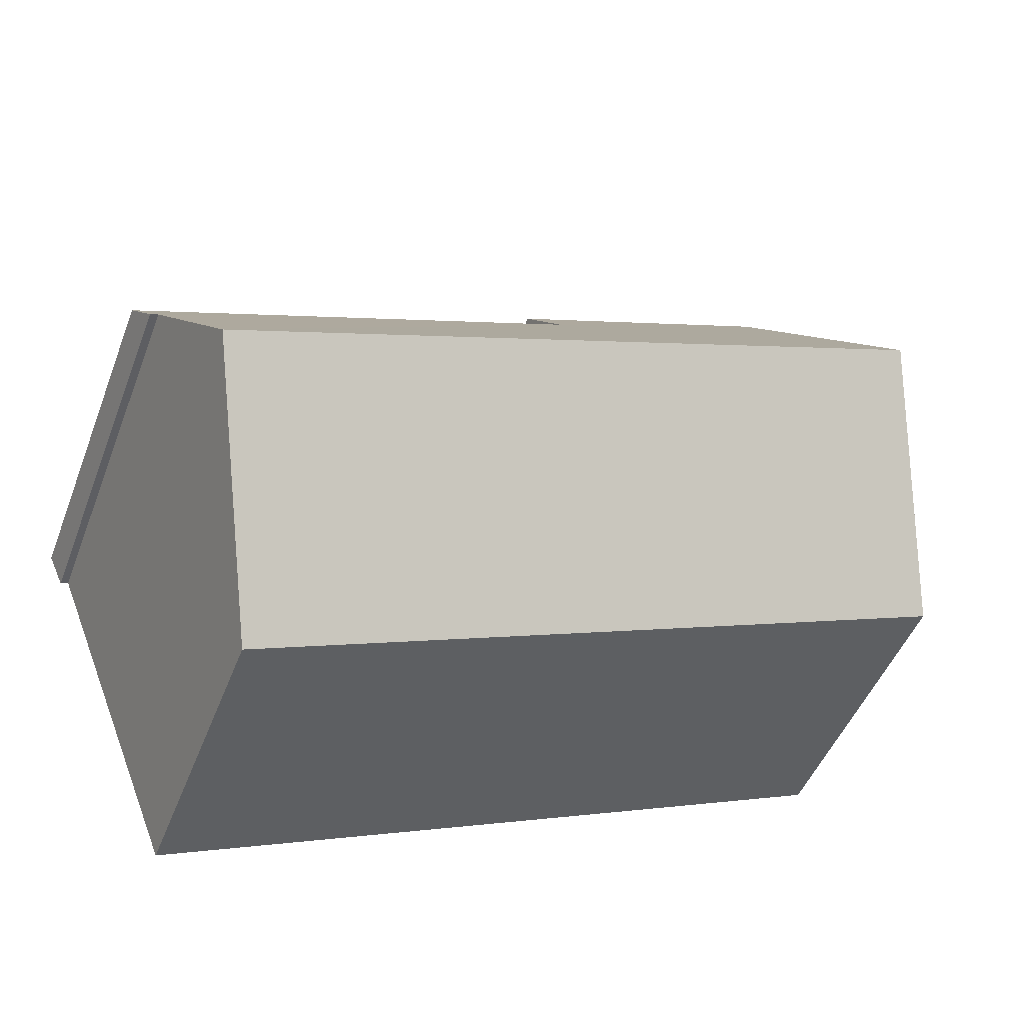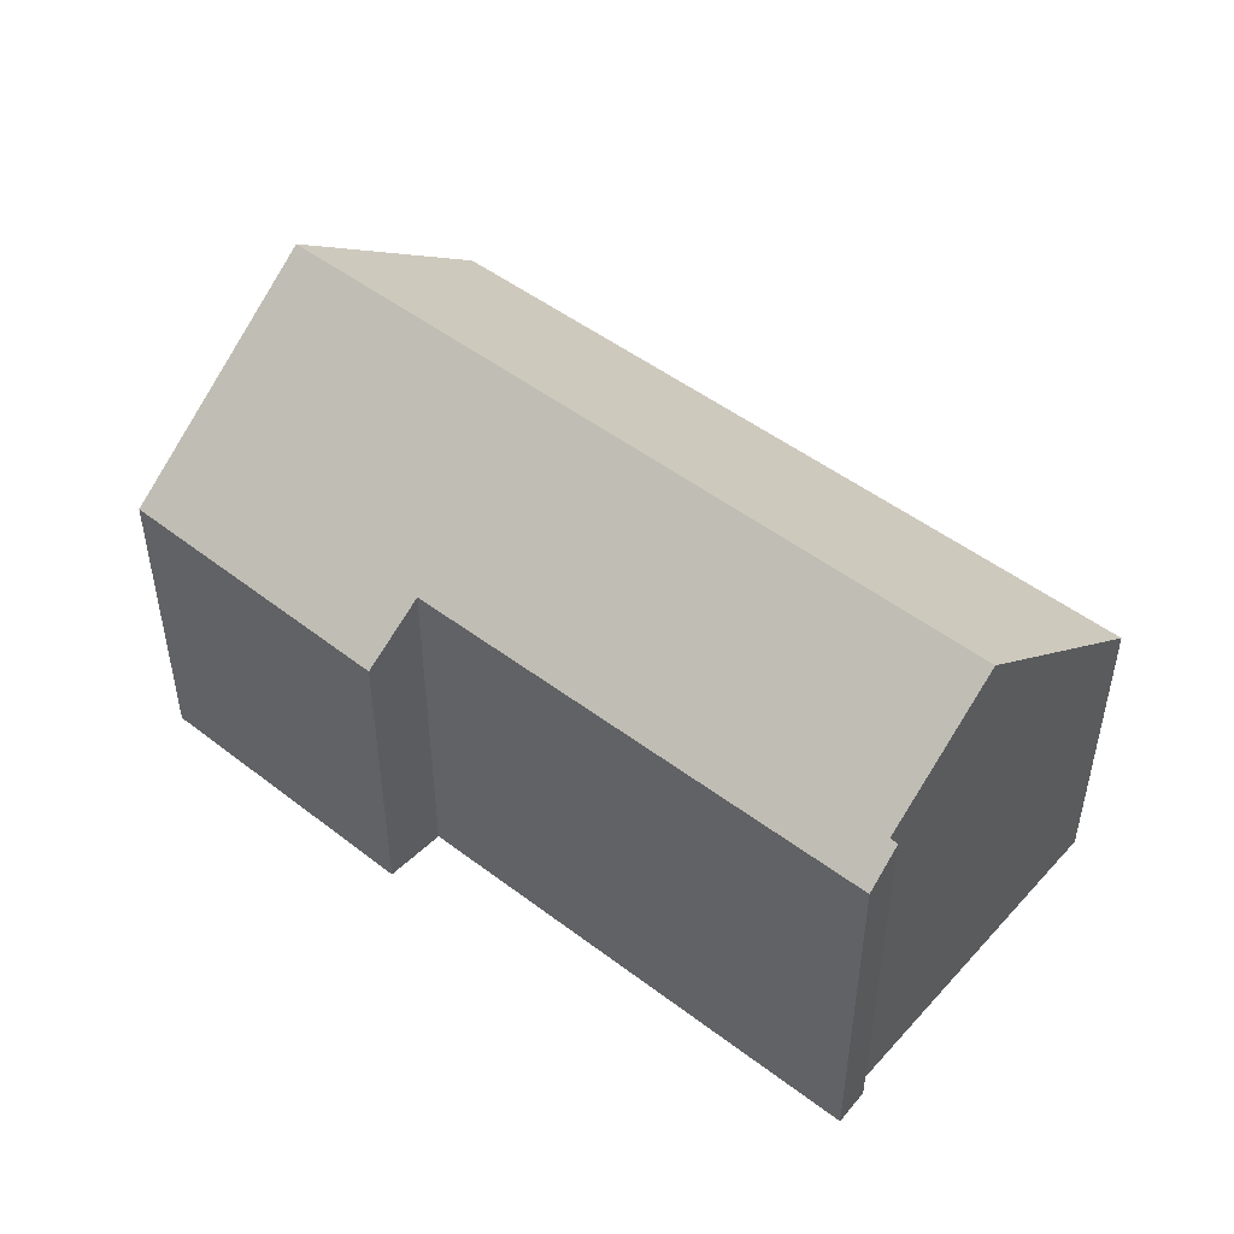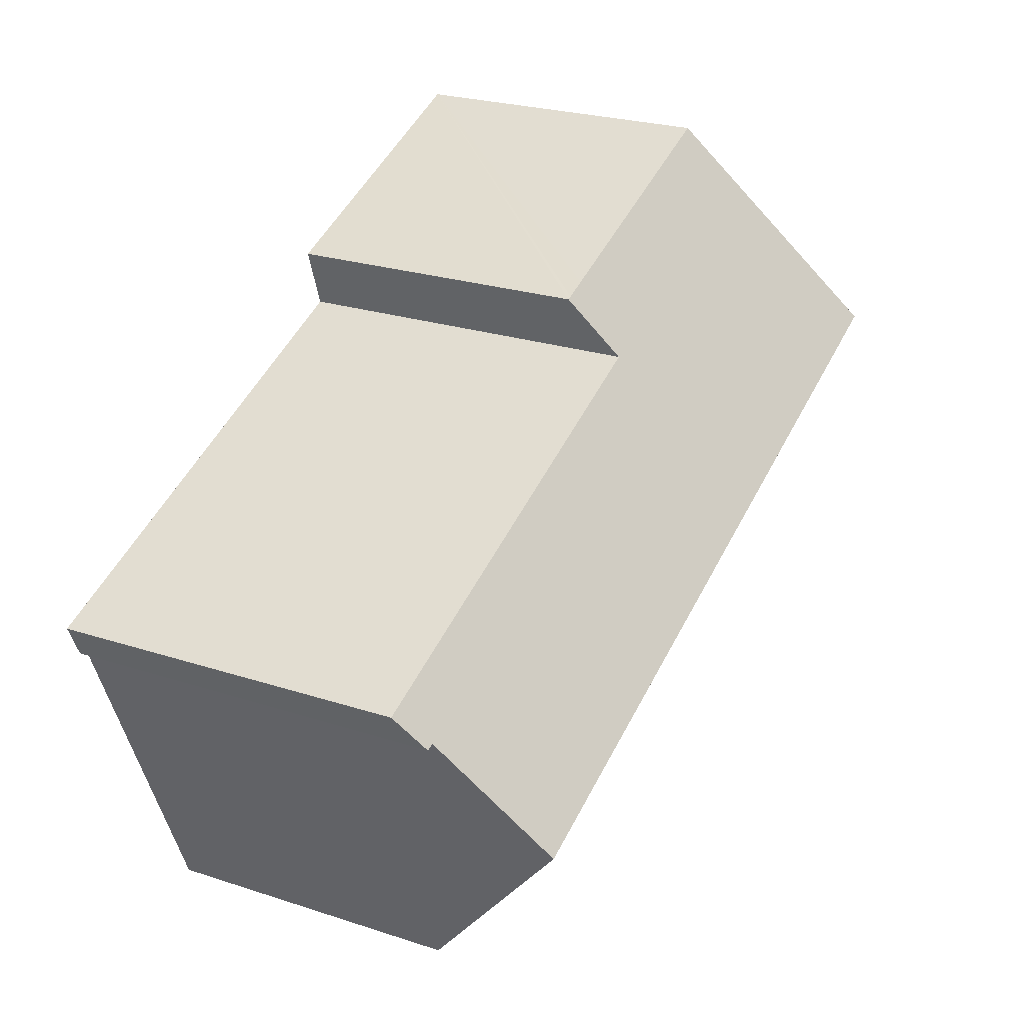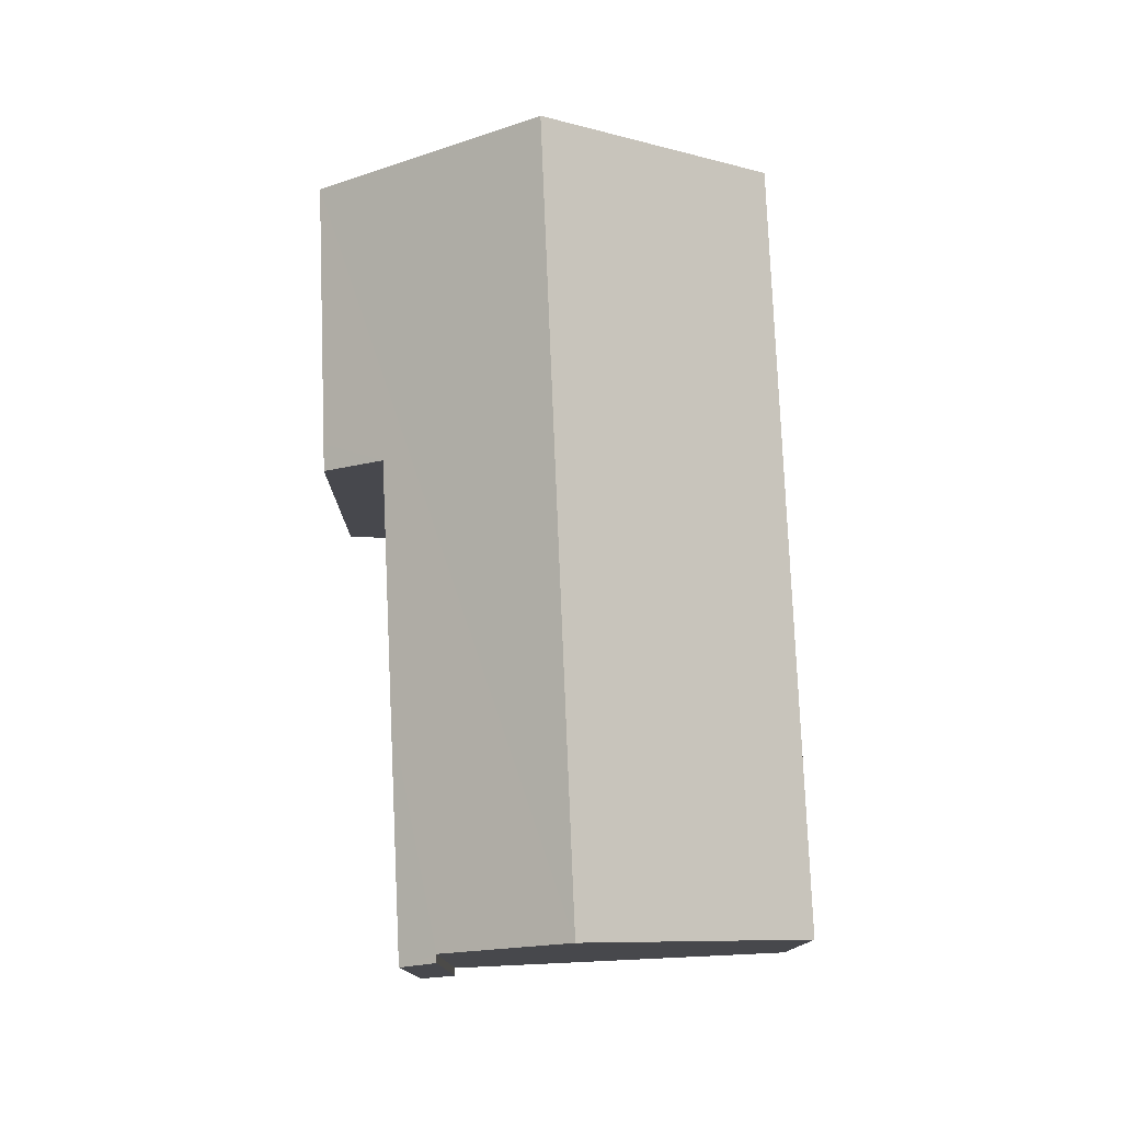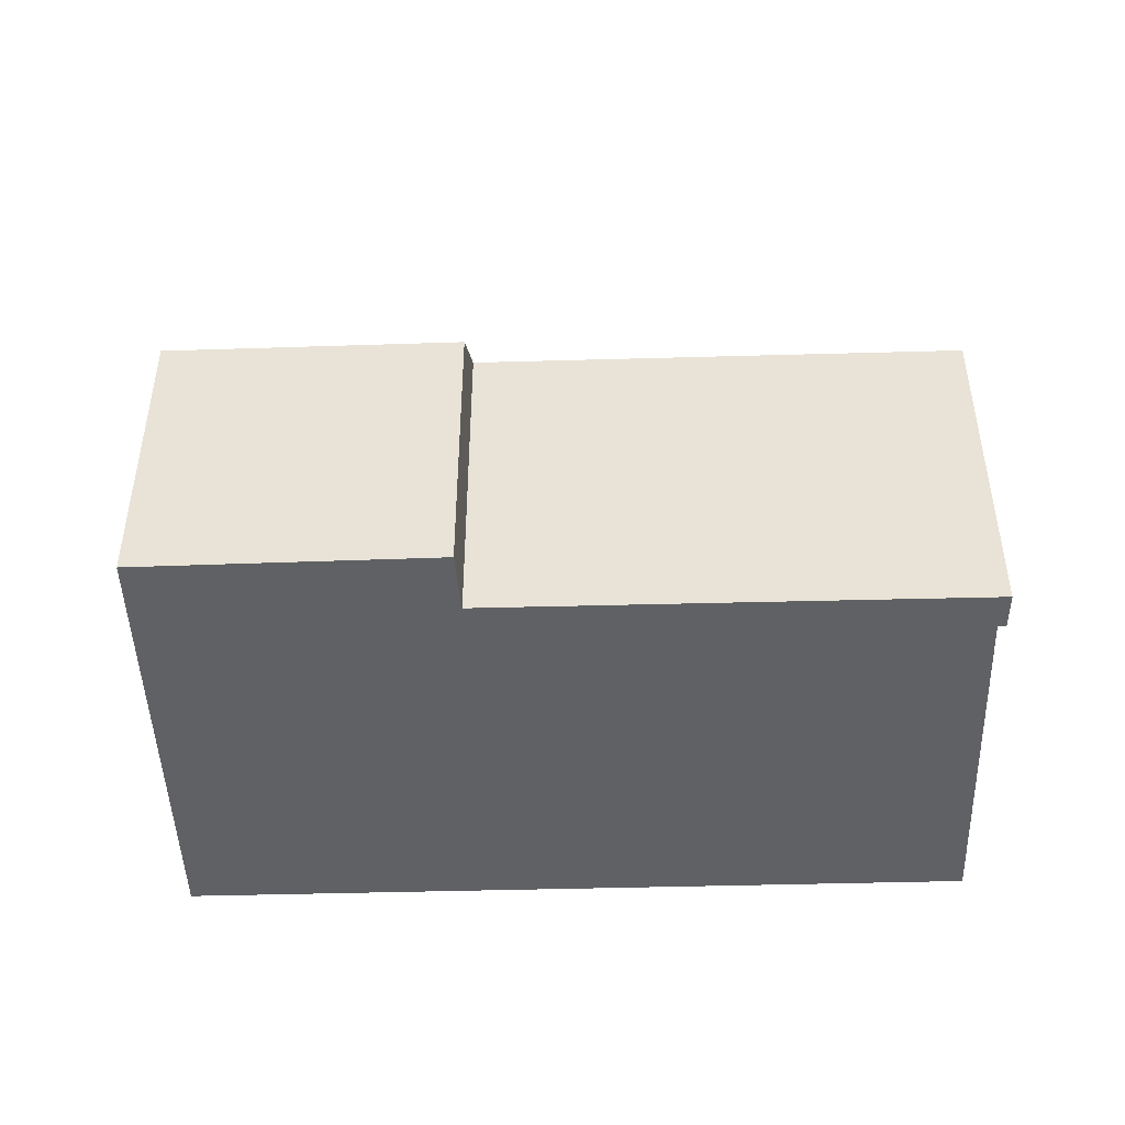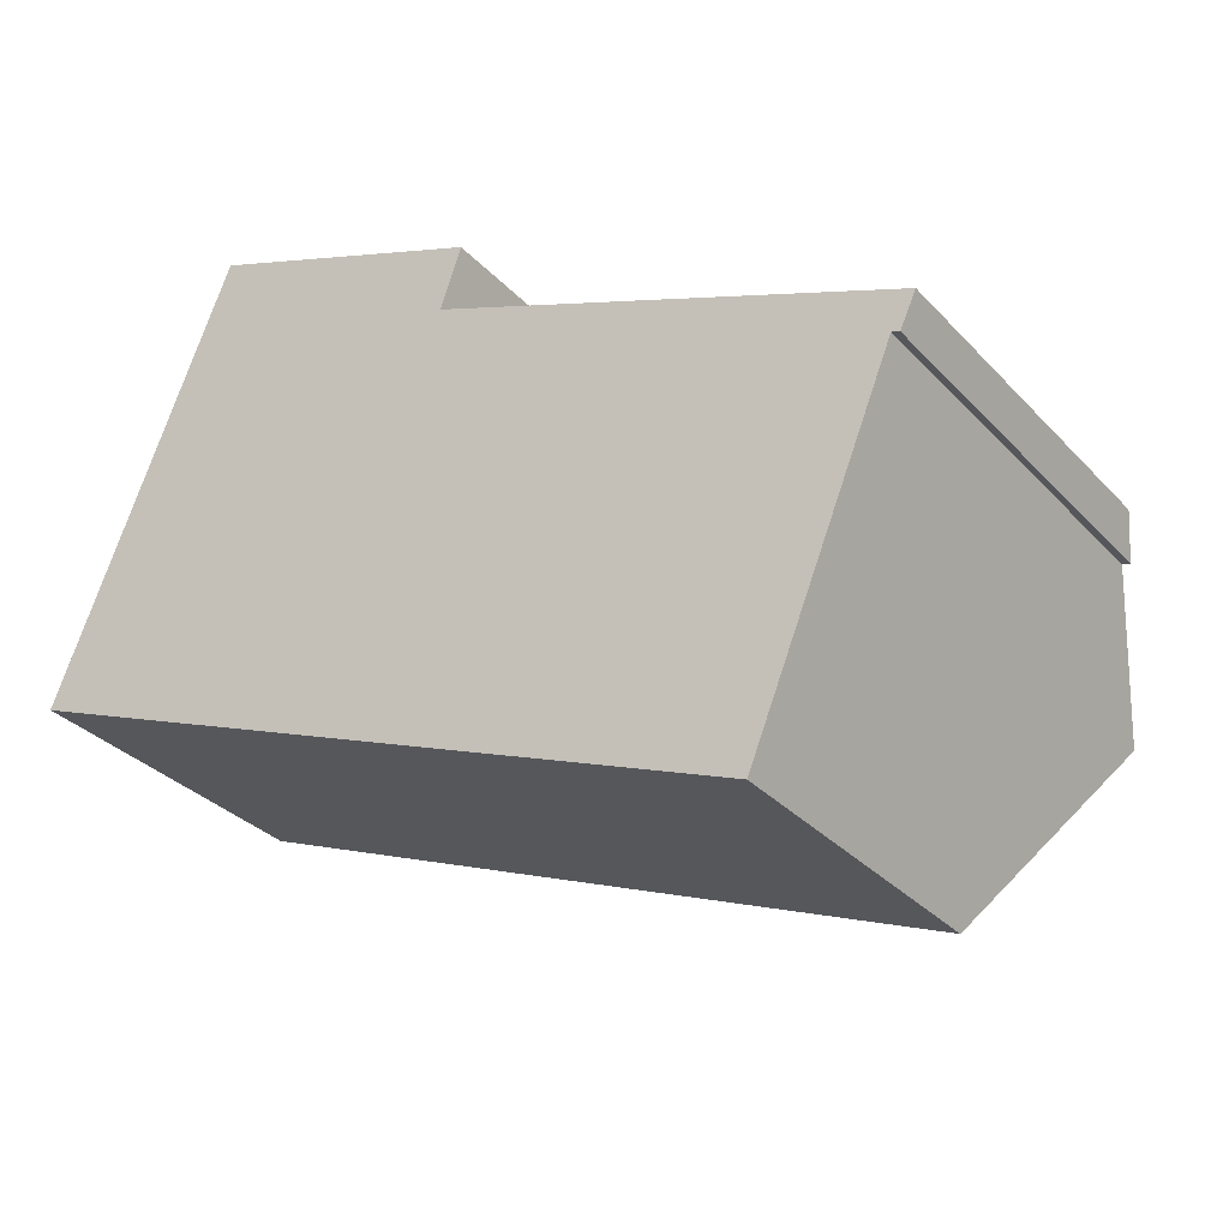
<metadata>
{"format":"obj","ext":"obj","renderer":"f3d","projection":"perspective","resolution":1024,"background":"white","views":[{"elev":-47.7,"azim":159.5,"up":"+Z"},{"elev":49.1,"azim":62.3,"up":"+Y"},{"elev":24.6,"azim":118.2,"up":"+Z"},{"elev":78.2,"azim":109.6,"up":"+Y"},{"elev":-47.0,"azim":23.9,"up":"+Y"},{"elev":-31.9,"azim":35.0,"up":"+Z"}]}
</metadata>
<code>
v  0 8.853 5.421e-16
v  23.2 13.8 -2.288
v  20.69 8.803 -8.418
v  2.444 13.8 6.086
v  0.193 9.244 0.482
v  12.06 8.828 9.316
v  12.23 10.17 7.32
v  4.878 8.872 12.15
v  12.69 8.824 9.068
v  12.81 8.822 9.021
v  18.9 10.2 4.595
v  24.6 11.03 1.115
v  25.26 10.22 1.994
v  24.82 11.02 1.032
v  12.23 -4.482e-16 7.32
v  12.81 -5.524e-16 9.021
v  24.6 -6.827e-17 1.115
v  20.69 5.155e-16 -8.418
v  23.2 1.401e-16 -2.288
v  25.26 -1.221e-16 1.994
v  18.9 -2.814e-16 4.595
v  4.878 -7.439e-16 12.15
v  12.06 -5.704e-16 9.316
v  12.69 -5.553e-16 9.068
v  24.82 -6.319e-17 1.032
v  0 0 0
v  0.193 -2.951e-17 0.482
v  2.444 -3.727e-16 6.086
g defaultobject
f 1 2 3
f 2 1 4
f 4 1 5
f 6 7 8
f 7 6 9
f 7 9 10
f 8 2 4
f 2 8 7
f 2 7 11
f 2 11 12
f 12 11 13
f 12 13 14
f 10 15 7
f 15 10 16
f 12 3 2
f 3 12 17
f 3 17 18
f 18 17 19
f 15 11 7
f 11 15 13
f 13 15 20
f 20 15 21
f 22 6 8
f 6 22 9
f 9 22 10
f 10 22 23
f 10 23 16
f 16 23 24
f 13 25 14
f 25 13 20
f 14 17 12
f 17 14 25
f 3 26 1
f 26 3 18
f 5 8 4
f 8 5 1
f 8 1 26
f 8 26 27
f 8 27 28
f 8 28 22
f 20 17 25
f 17 20 21
f 19 26 18
f 26 19 17
f 26 17 21
f 26 21 15
f 26 15 16
f 26 16 24
f 26 24 23
f 26 23 28
f 28 23 22
f 26 28 27

</code>
